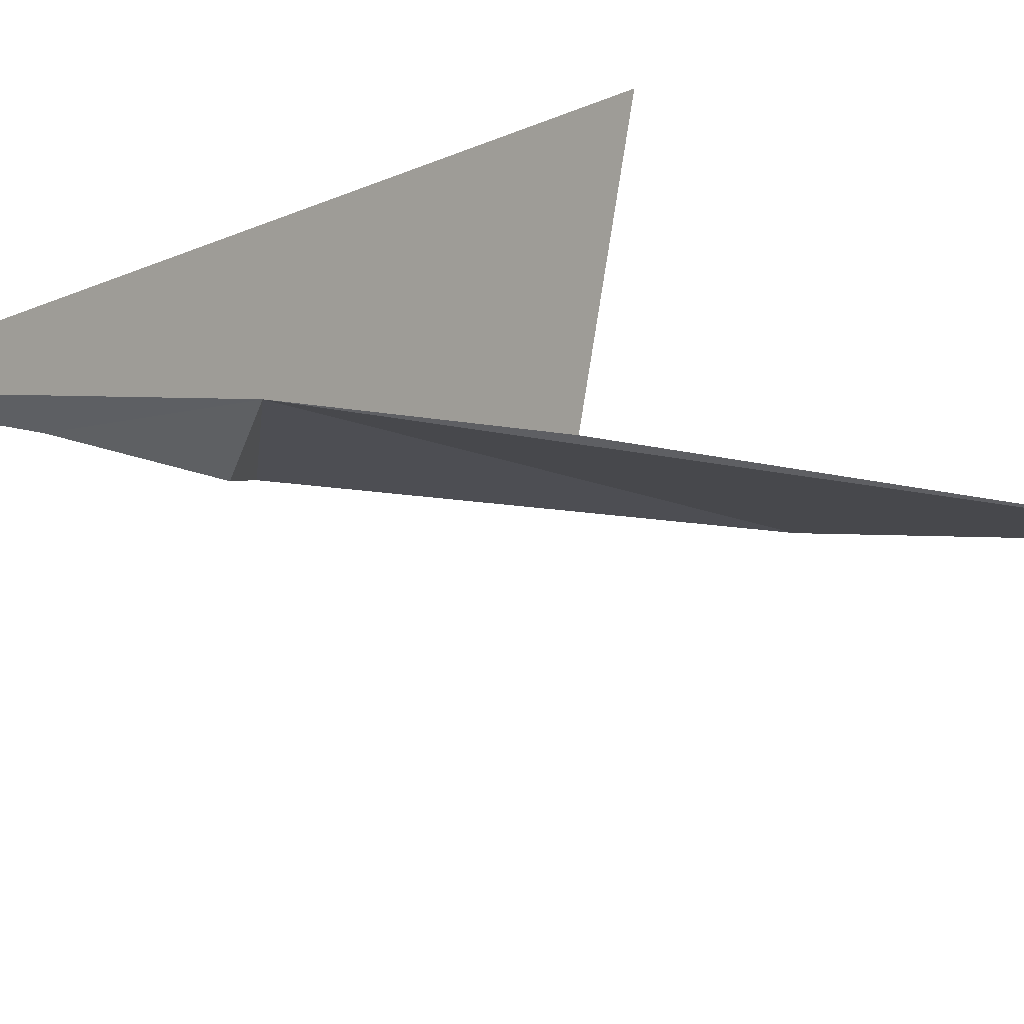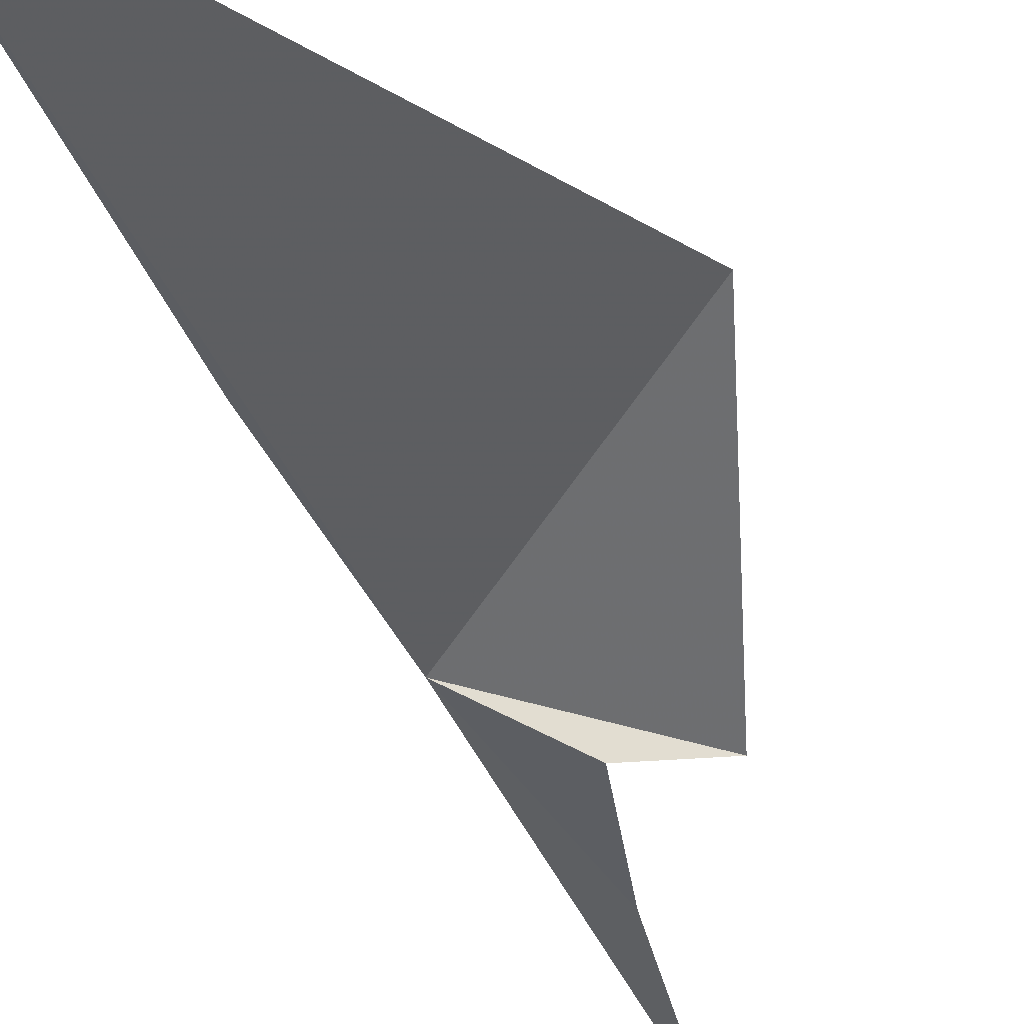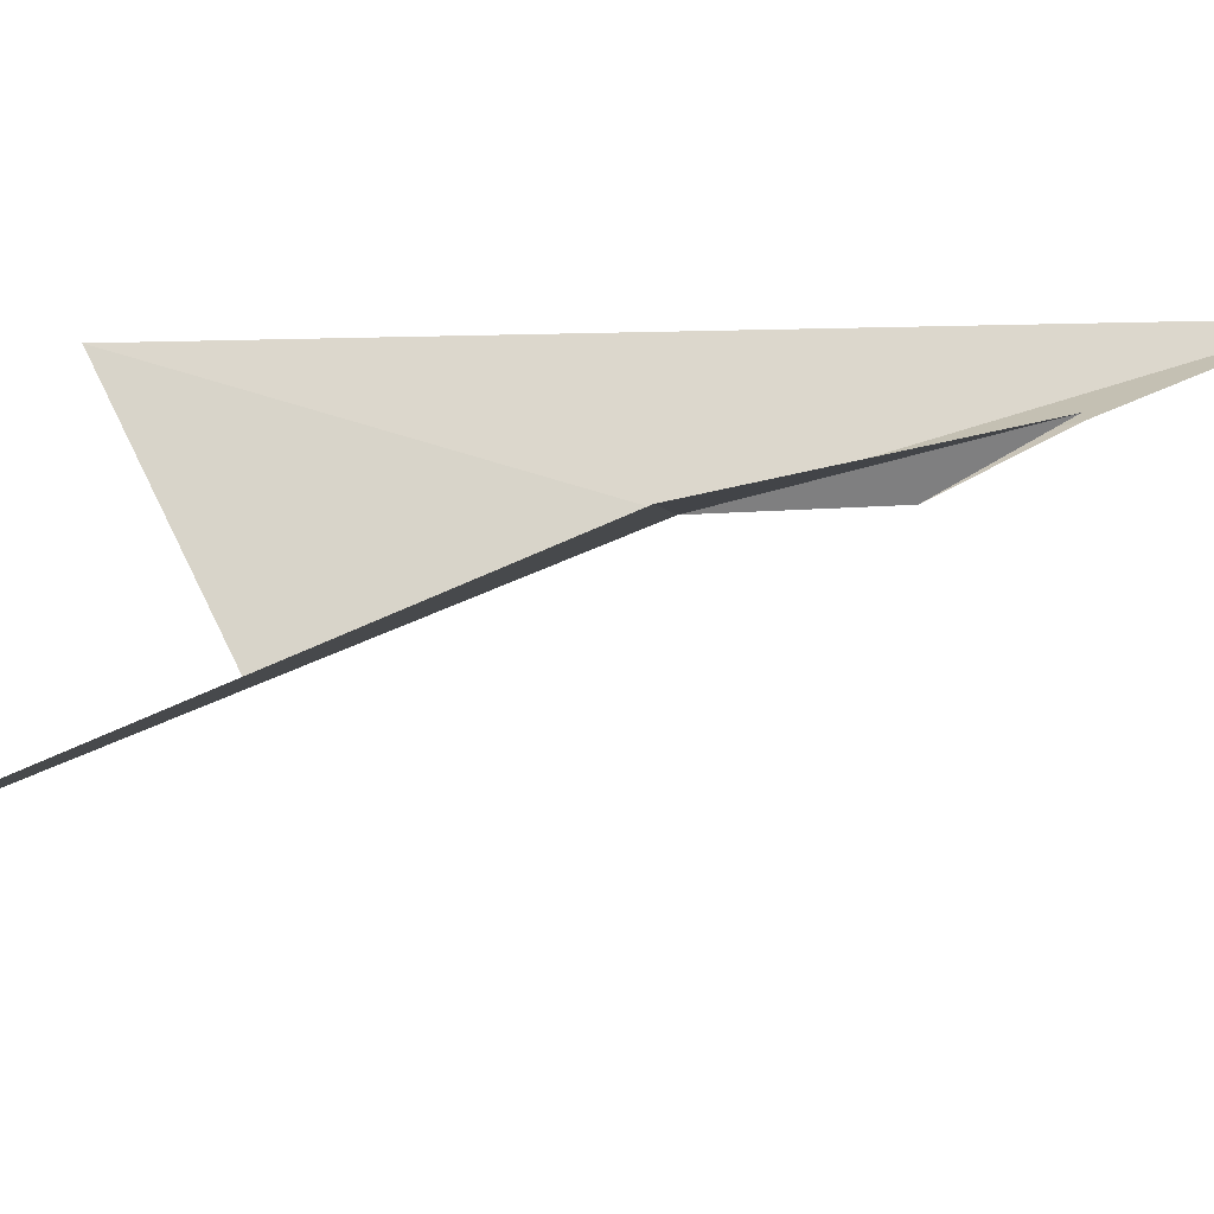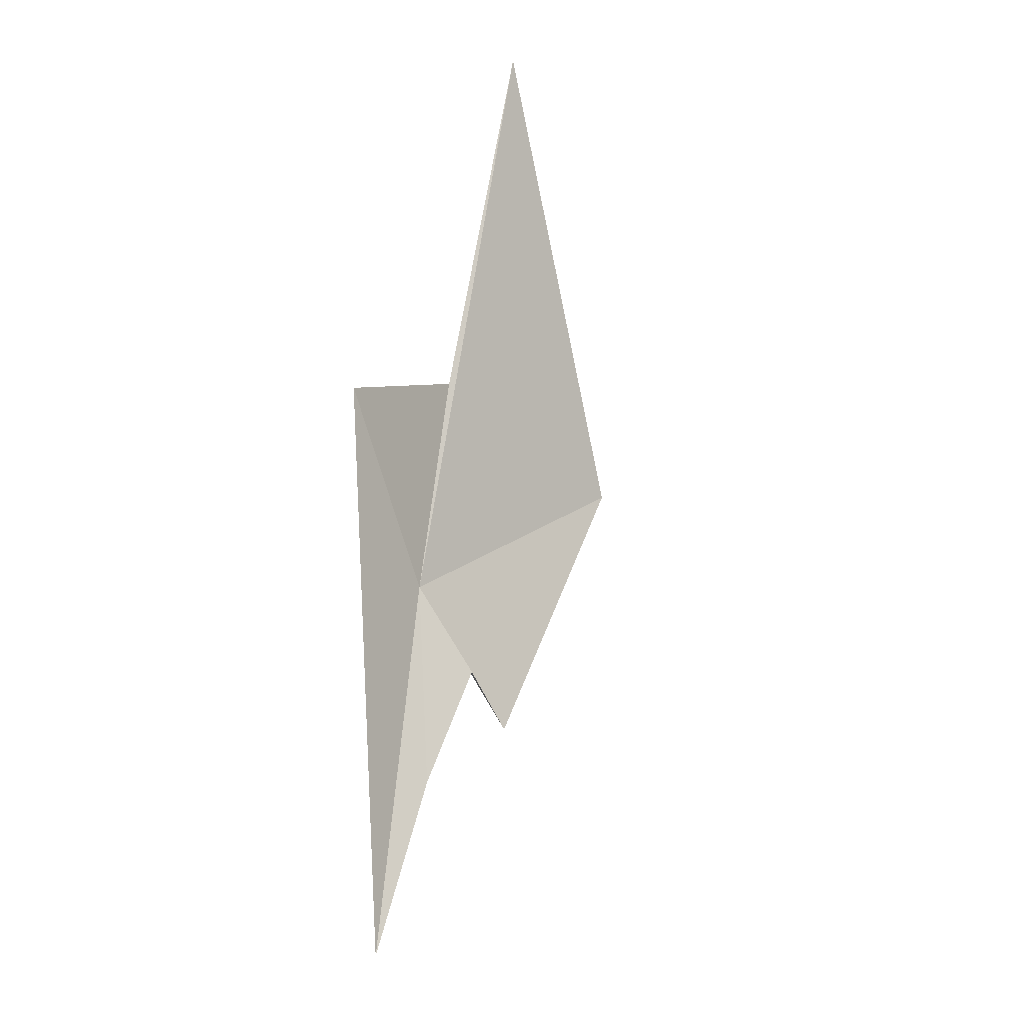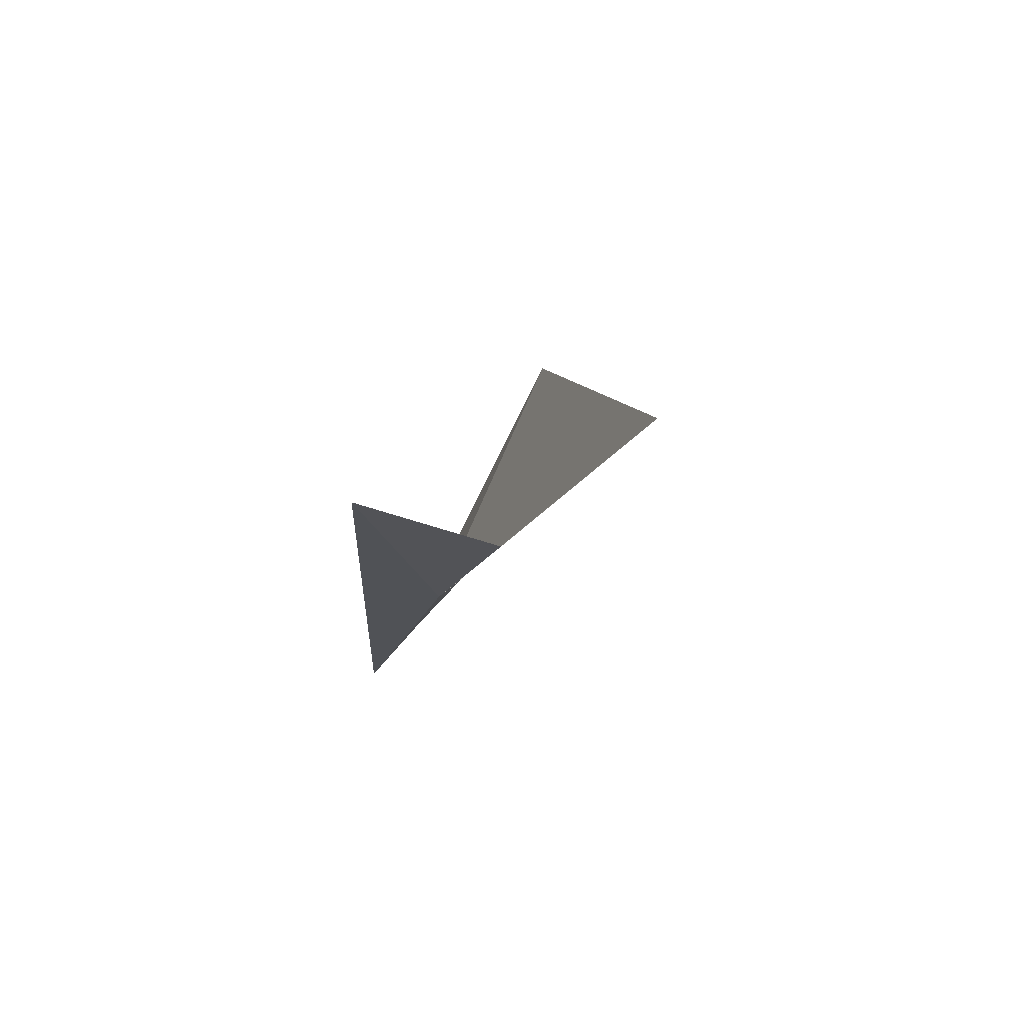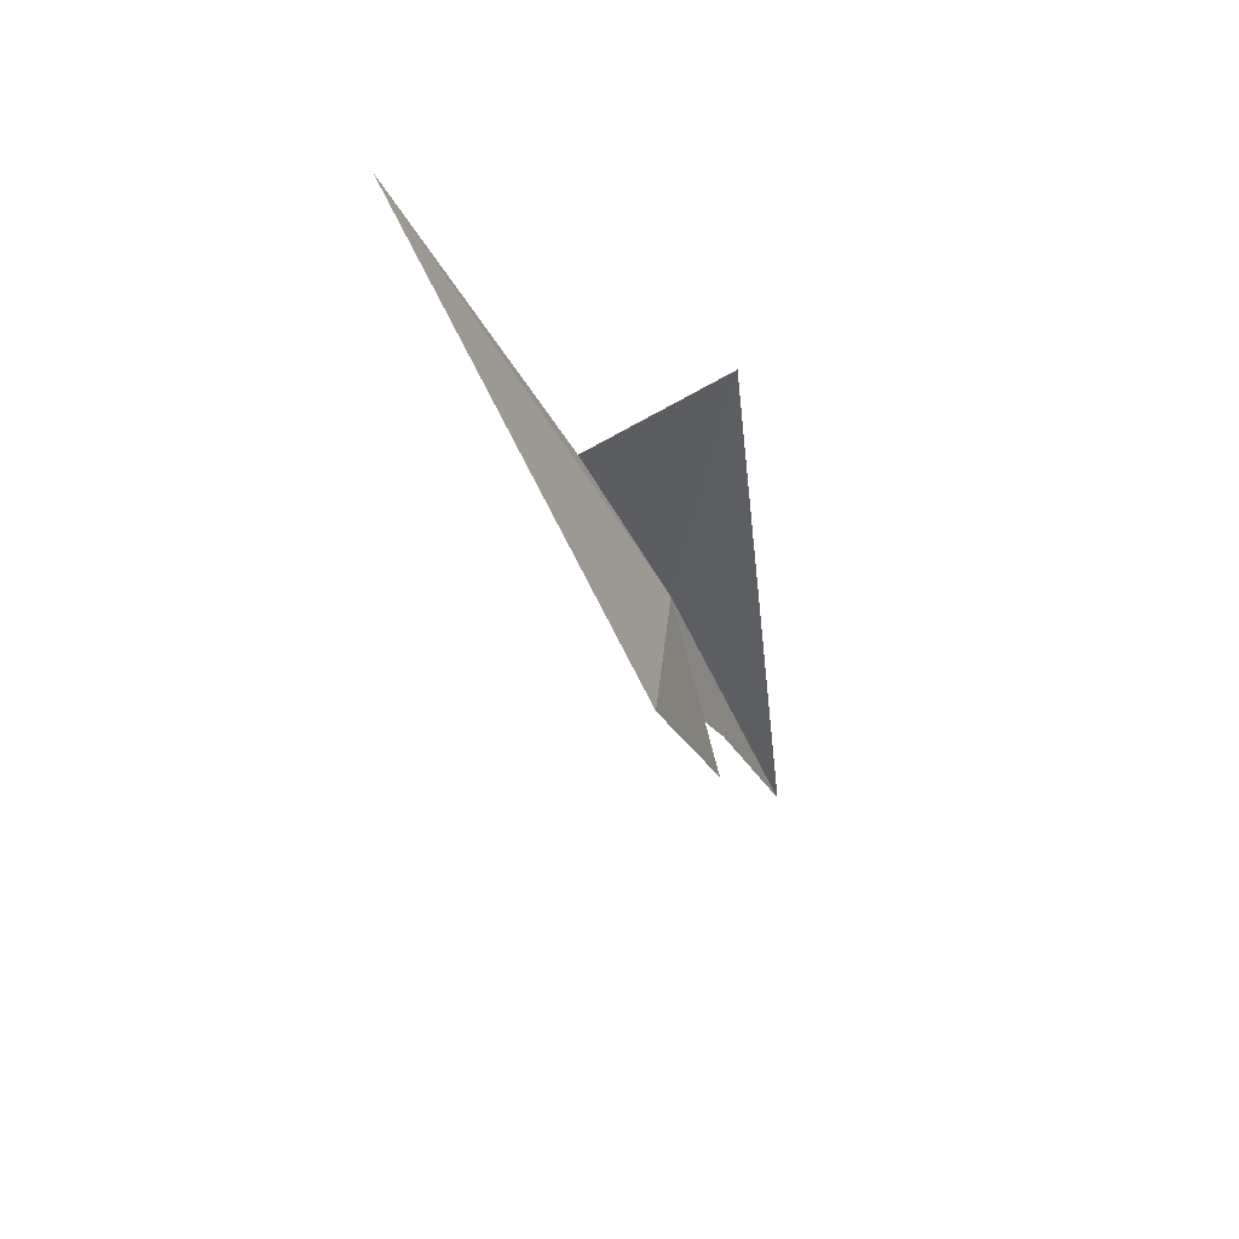
<metadata>
{"format":"obj","ext":"obj","renderer":"f3d","projection":"perspective","resolution":1024,"background":"white","views":[{"elev":-24.0,"azim":-54.0,"up":"+Y"},{"elev":-67.5,"azim":20.1,"up":"+Y"},{"elev":-7.2,"azim":55.7,"up":"+Y"},{"elev":-29.8,"azim":-35.1,"up":"+Z"},{"elev":59.5,"azim":-68.6,"up":"+Z"},{"elev":57.4,"azim":85.5,"up":"+Z"}]}
</metadata>
<code>
v -1.935 -5.246 11.07
v -1.967 -5.425 11.49
v -1.764 -5.274 11.2
v -1.952 -5.311 11.23
v -1.881 -5.244 11.01
v -1.83 -5.217 10.98
v -1.897 -5.205 10.92
v -1.981 -5.201 11.27
v -1.908 -5.153 10.79
f 1 3 2
f 1 2 4
f 1 5 6
f 1 7 5
f 1 8 9
f 1 4 8
f 1 9 7
f 1 6 3

</code>
